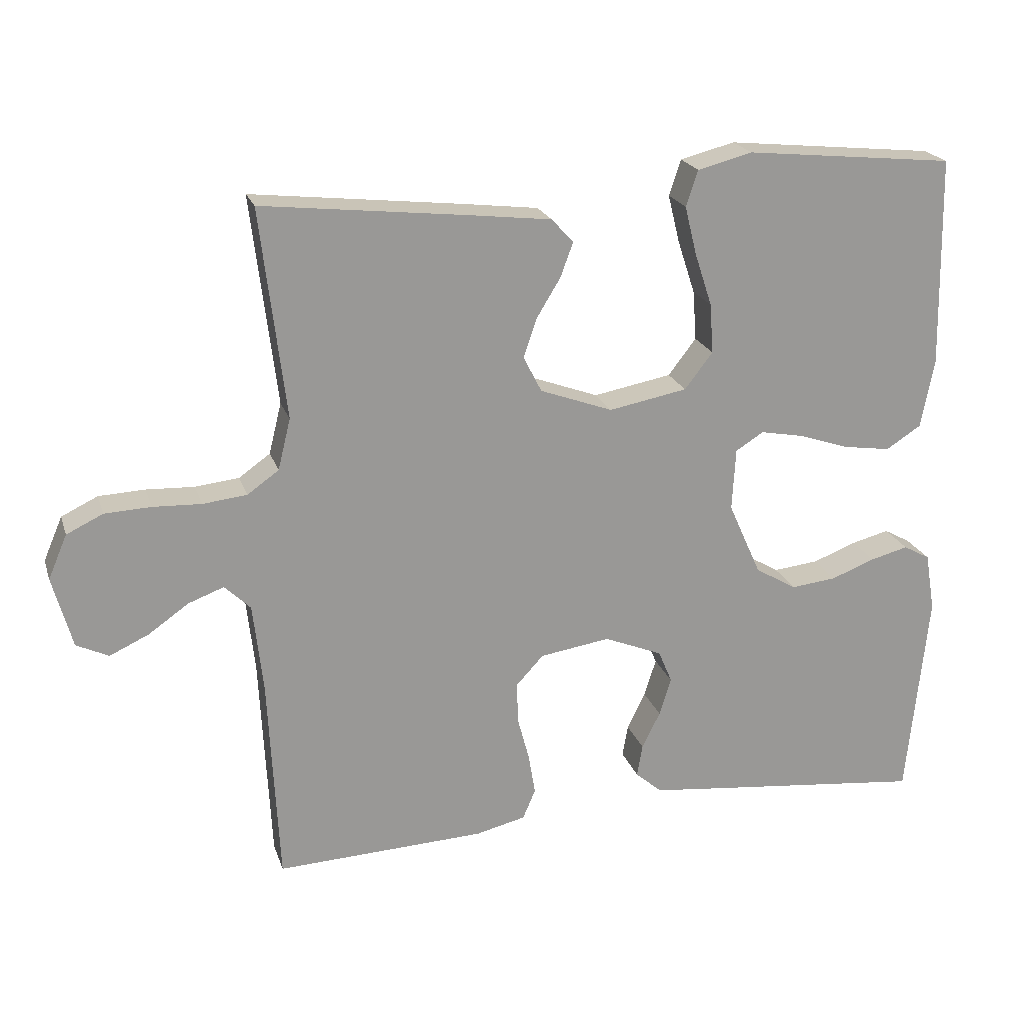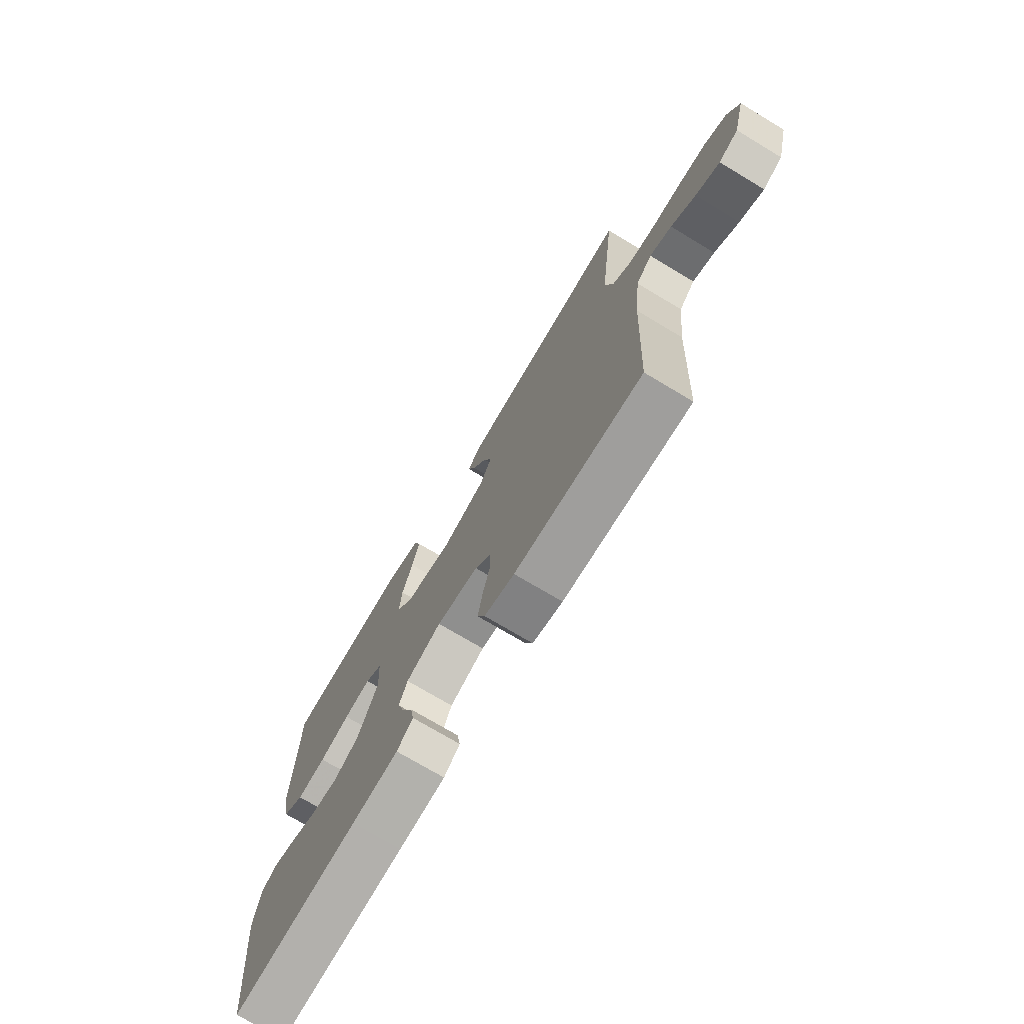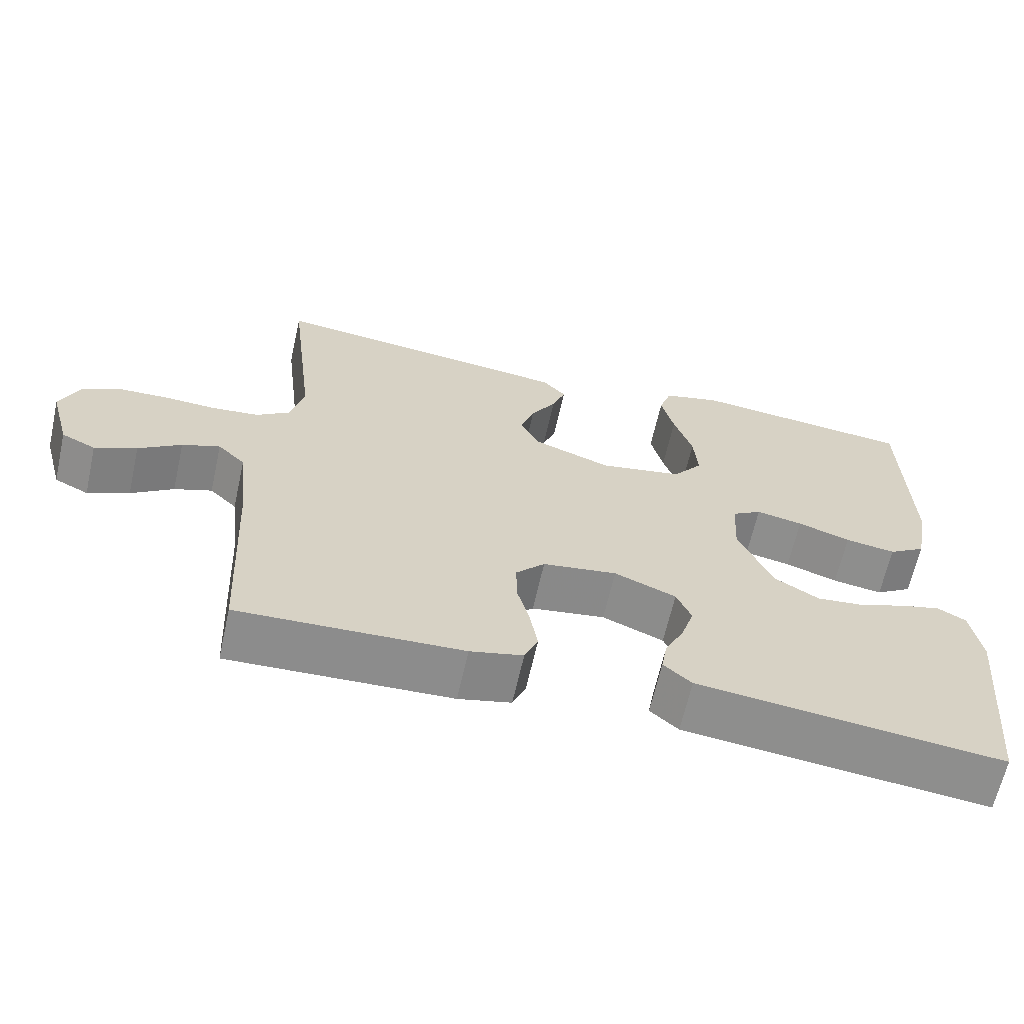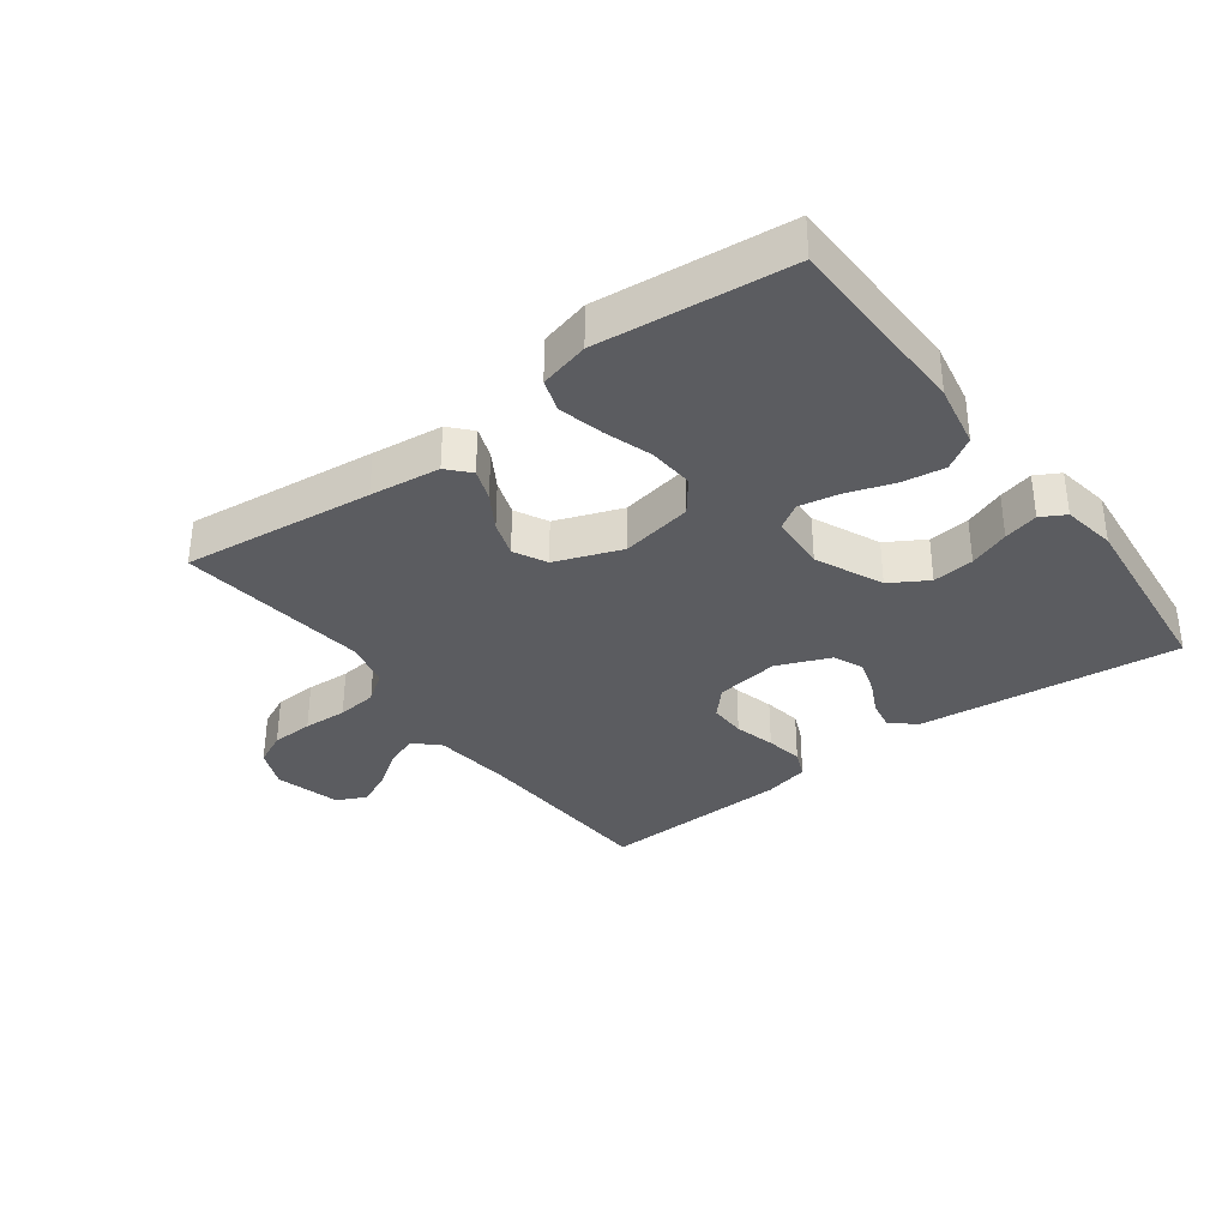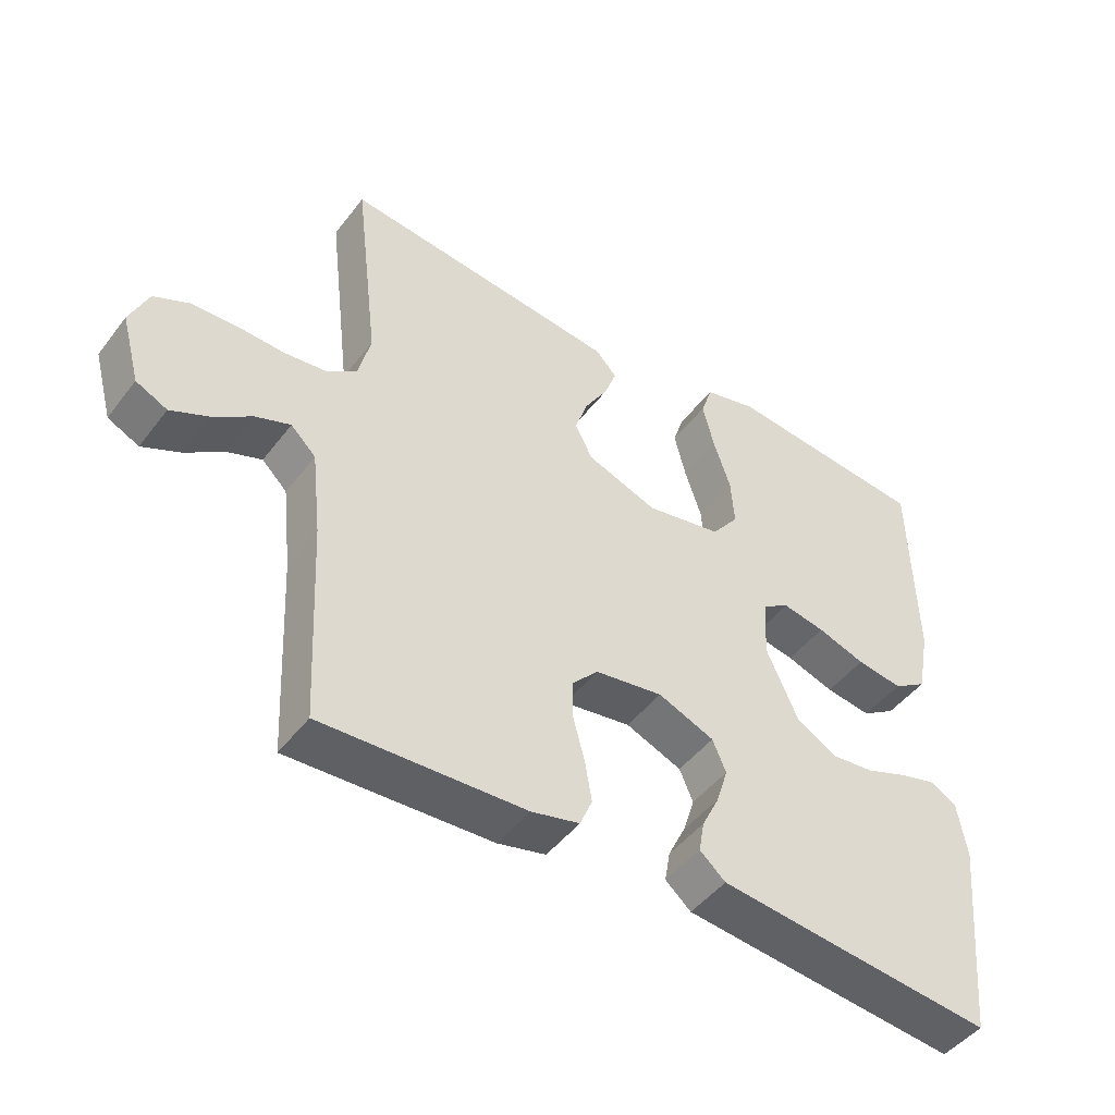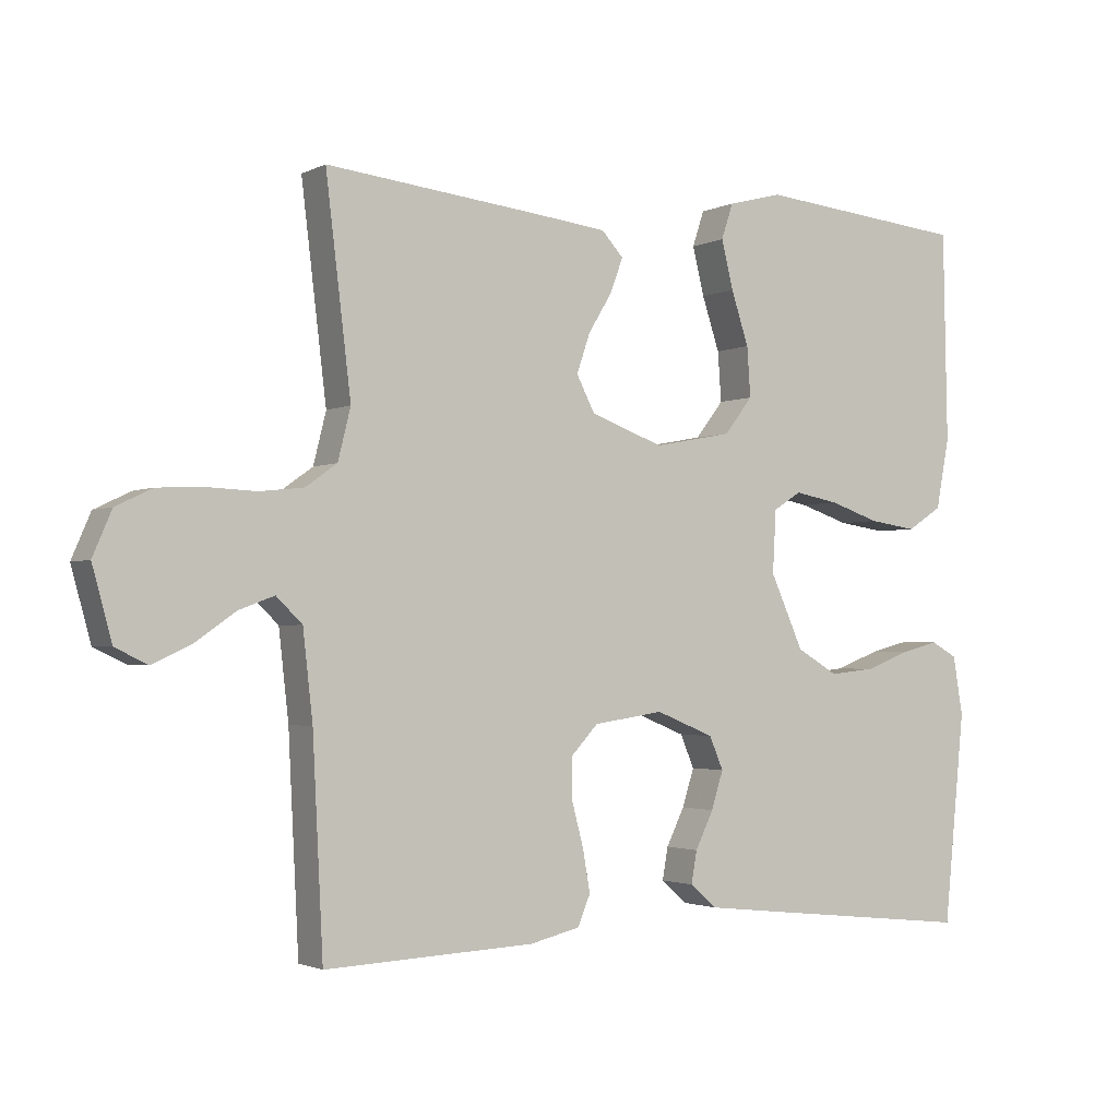
<metadata>
{"format":"obj","ext":"obj","renderer":"f3d","projection":"perspective","resolution":1024,"background":"white","views":[{"elev":21.2,"azim":-15.9,"up":"+Z"},{"elev":-73.2,"azim":-121.0,"up":"+Z"},{"elev":-64.5,"azim":-12.6,"up":"+Z"},{"elev":-34.5,"azim":36.5,"up":"+Y"},{"elev":-46.8,"azim":-35.3,"up":"+Z"},{"elev":-2.1,"azim":-31.5,"up":"+Z"}]}
</metadata>
<code>
v 0.5 0.07 -0.5
v 0.2 0.07 -0.468
v 0.09 0.07 -0.456
v 0.052 0.07 -0.423
v 0.06 0.07 -0.377
v 0.086 0.07 -0.324
v 0.103 0.07 -0.27
v 0.083 0.07 -0.223
v 0 0.07 -0.189
v -0.1 0.07 -0.204
v -0.139 0.07 -0.246
v -0.138 0.07 -0.304
v -0.121 0.07 -0.368
v -0.111 0.07 -0.427
v -0.129 0.07 -0.47
v -0.2 0.07 -0.487
v -0.5 0.07 -0.5
v -0.515 0.07 -0.2
v -0.529 0.07 -0.075
v -0.566 0.07 -0.039
v -0.617 0.07 -0.058
v -0.674 0.07 -0.098
v -0.73 0.07 -0.124
v -0.776 0.07 -0.102
v -0.804 0.07 0
v -0.777 0.07 0.063
v -0.725 0.07 0.088
v -0.659 0.07 0.091
v -0.59 0.07 0.088
v -0.527 0.07 0.095
v -0.482 0.07 0.127
v -0.464 0.07 0.2
v -0.5 0.07 0.5
v -0.2 0.07 0.467
v -0.09 0.07 0.454
v -0.059 0.07 0.42
v -0.077 0.07 0.371
v -0.111 0.07 0.315
v -0.13 0.07 0.259
v -0.104 0.07 0.208
v 0 0.07 0.17
v 0.112 0.07 0.191
v 0.152 0.07 0.243
v 0.147 0.07 0.314
v 0.122 0.07 0.39
v 0.105 0.07 0.459
v 0.122 0.07 0.51
v 0.2 0.07 0.53
v 0.5 0.07 0.5
v 0.506 0.07 0.2
v 0.487 0.07 0.1
v 0.437 0.07 0.068
v 0.369 0.07 0.078
v 0.298 0.07 0.102
v 0.235 0.07 0.114
v 0.195 0.07 0.089
v 0.19 0.07 0
v 0.237 0.07 -0.105
v 0.296 0.07 -0.14
v 0.361 0.07 -0.133
v 0.424 0.07 -0.109
v 0.478 0.07 -0.095
v 0.516 0.07 -0.116
v 0.53 0.07 -0.2
v 0.5 0 -0.5
v 0.2 0 -0.468
v 0.09 0 -0.456
v 0.052 0 -0.423
v 0.06 0 -0.377
v 0.086 0 -0.324
v 0.103 0 -0.27
v 0.083 0 -0.223
v 0 0 -0.189
v -0.1 0 -0.204
v -0.139 0 -0.246
v -0.138 0 -0.304
v -0.121 0 -0.368
v -0.111 0 -0.427
v -0.129 0 -0.47
v -0.2 0 -0.487
v -0.5 0 -0.5
v -0.515 0 -0.2
v -0.529 0 -0.075
v -0.566 0 -0.039
v -0.617 0 -0.058
v -0.674 0 -0.098
v -0.73 0 -0.124
v -0.776 0 -0.102
v -0.804 0 0
v -0.777 0 0.063
v -0.725 0 0.088
v -0.659 0 0.091
v -0.59 0 0.088
v -0.527 0 0.095
v -0.482 0 0.127
v -0.464 0 0.2
v -0.5 0 0.5
v -0.2 0 0.467
v -0.09 0 0.454
v -0.059 0 0.42
v -0.077 0 0.371
v -0.111 0 0.315
v -0.13 0 0.259
v -0.104 0 0.208
v 0 0 0.17
v 0.112 0 0.191
v 0.152 0 0.243
v 0.147 0 0.314
v 0.122 0 0.39
v 0.105 0 0.459
v 0.122 0 0.51
v 0.2 0 0.53
v 0.5 0 0.5
v 0.506 0 0.2
v 0.487 0 0.1
v 0.437 0 0.068
v 0.369 0 0.078
v 0.298 0 0.102
v 0.235 0 0.114
v 0.195 0 0.089
v 0.19 0 0
v 0.237 0 -0.105
v 0.296 0 -0.14
v 0.361 0 -0.133
v 0.424 0 -0.109
v 0.478 0 -0.095
v 0.516 0 -0.116
v 0.53 0 -0.2
f 60 61 62 63
f 60 63 64 1
f 51 52 53 54
f 51 54 55
f 50 51 55
f 49 50 55
f 48 49 55 56
f 44 45 46 47
f 44 47 48 56
f 35 36 37 38
f 35 38 39
f 32 33 34 35
f 31 32 35 39
f 30 31 39 40
f 26 27 28 29
f 26 29 30
f 25 26 30
f 21 22 23 24
f 20 21 24 25
f 15 16 17 18
f 15 18 19
f 12 13 14 15
f 12 15 19
f 11 12 19 20
f 3 4 5 6
f 3 6 7
f 2 3 7
f 59 60 1 2
f 58 59 2 7
f 57 58 7 8
f 43 44 56 57
f 42 43 57 8
f 41 42 8 9
f 40 41 9 10
f 20 25 30 40
f 10 11 20 40
f 127 126 125 124
f 65 128 127 124
f 118 117 116 115
f 119 118 115
f 119 115 114
f 119 114 113
f 120 119 113 112
f 111 110 109 108
f 120 112 111 108
f 102 101 100 99
f 103 102 99
f 99 98 97 96
f 103 99 96 95
f 104 103 95 94
f 93 92 91 90
f 94 93 90
f 94 90 89
f 88 87 86 85
f 89 88 85 84
f 82 81 80 79
f 83 82 79
f 79 78 77 76
f 83 79 76
f 84 83 76 75
f 70 69 68 67
f 71 70 67
f 71 67 66
f 66 65 124 123
f 71 66 123 122
f 72 71 122 121
f 121 120 108 107
f 72 121 107 106
f 73 72 106 105
f 74 73 105 104
f 104 94 89 84
f 104 84 75 74
f 1 65 66 2
f 2 66 67 3
f 3 67 68 4
f 4 68 69 5
f 5 69 70 6
f 6 70 71 7
f 7 71 72 8
f 8 72 73 9
f 9 73 74 10
f 10 74 75 11
f 11 75 76 12
f 12 76 77 13
f 13 77 78 14
f 14 78 79 15
f 15 79 80 16
f 16 80 81 17
f 17 81 82 18
f 18 82 83 19
f 19 83 84 20
f 20 84 85 21
f 21 85 86 22
f 22 86 87 23
f 23 87 88 24
f 24 88 89 25
f 25 89 90 26
f 26 90 91 27
f 27 91 92 28
f 28 92 93 29
f 29 93 94 30
f 30 94 95 31
f 31 95 96 32
f 32 96 97 33
f 33 97 98 34
f 34 98 99 35
f 35 99 100 36
f 36 100 101 37
f 37 101 102 38
f 38 102 103 39
f 39 103 104 40
f 40 104 105 41
f 41 105 106 42
f 42 106 107 43
f 43 107 108 44
f 44 108 109 45
f 45 109 110 46
f 46 110 111 47
f 47 111 112 48
f 48 112 113 49
f 49 113 114 50
f 50 114 115 51
f 51 115 116 52
f 52 116 117 53
f 53 117 118 54
f 54 118 119 55
f 55 119 120 56
f 56 120 121 57
f 57 121 122 58
f 58 122 123 59
f 59 123 124 60
f 60 124 125 61
f 61 125 126 62
f 62 126 127 63
f 63 127 128 64
f 64 128 65 1

</code>
